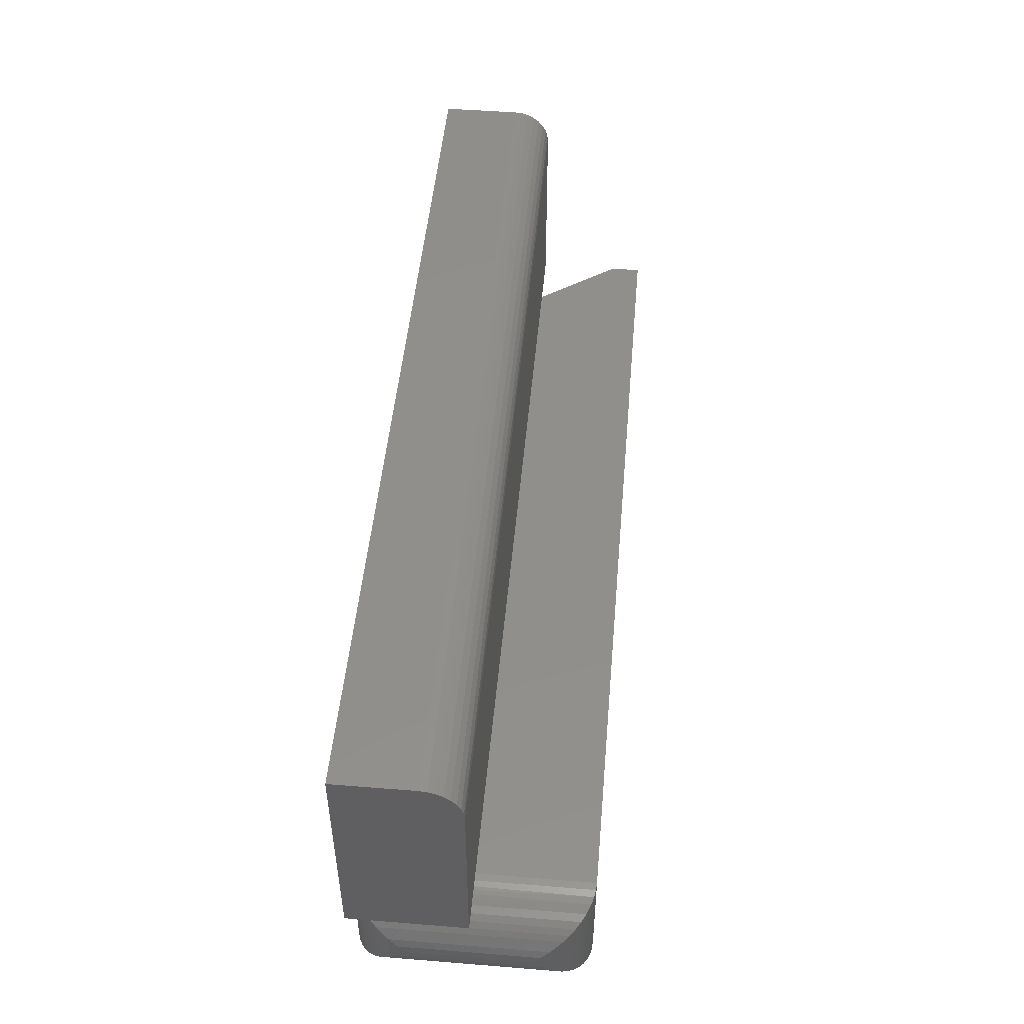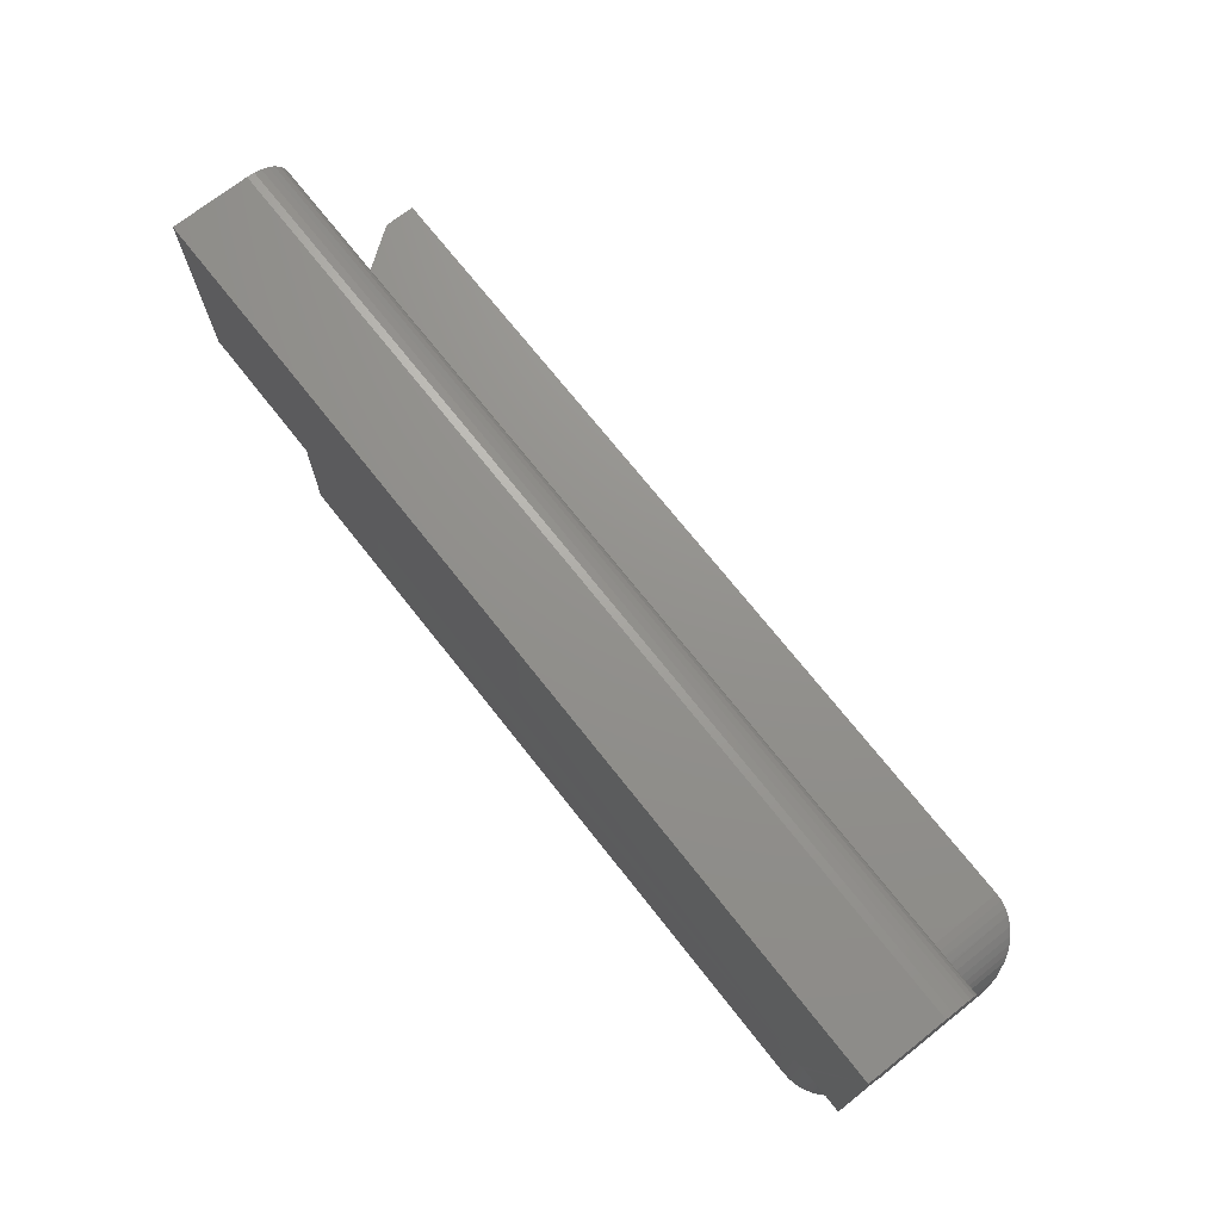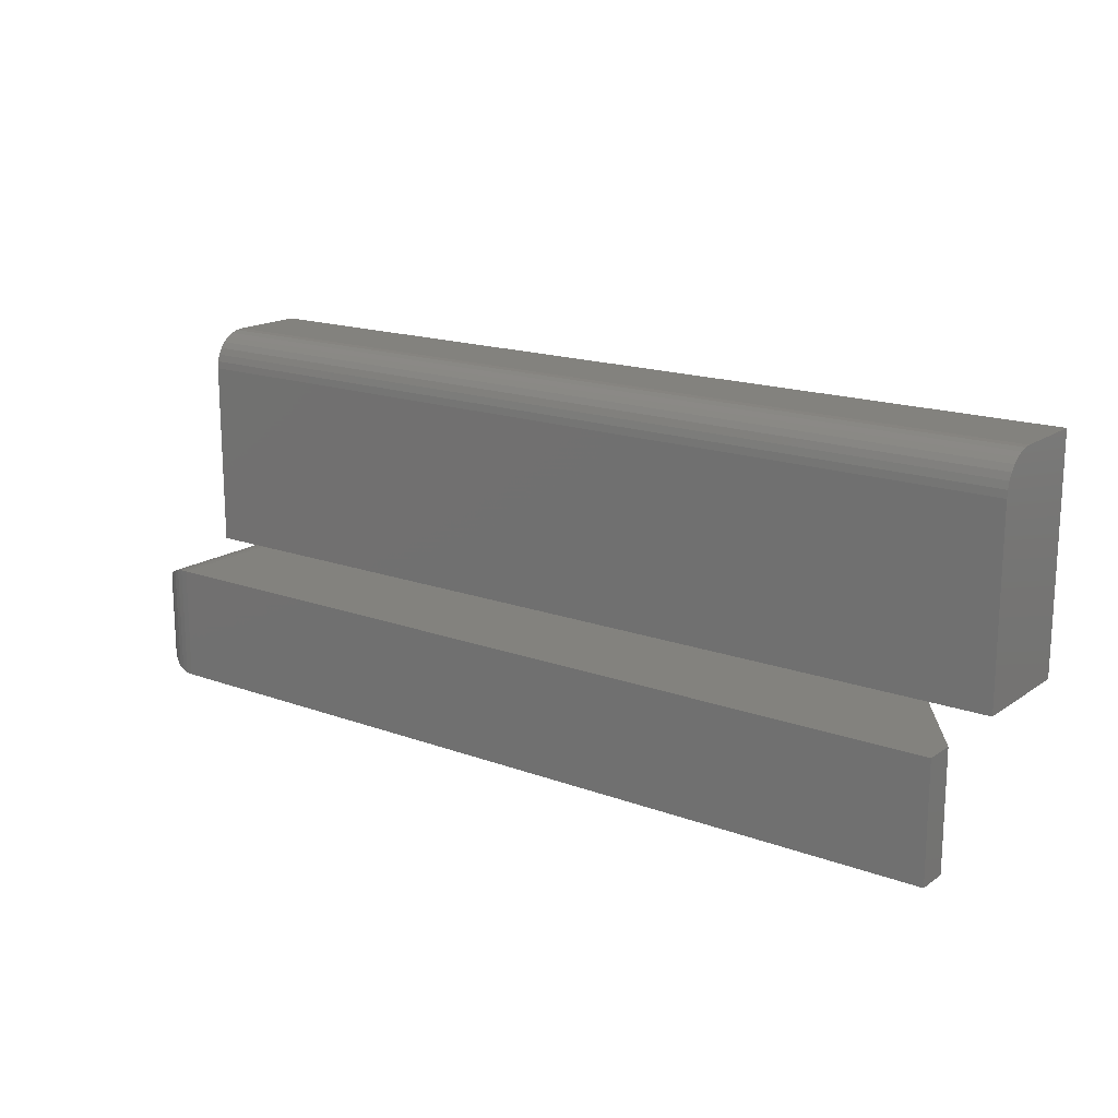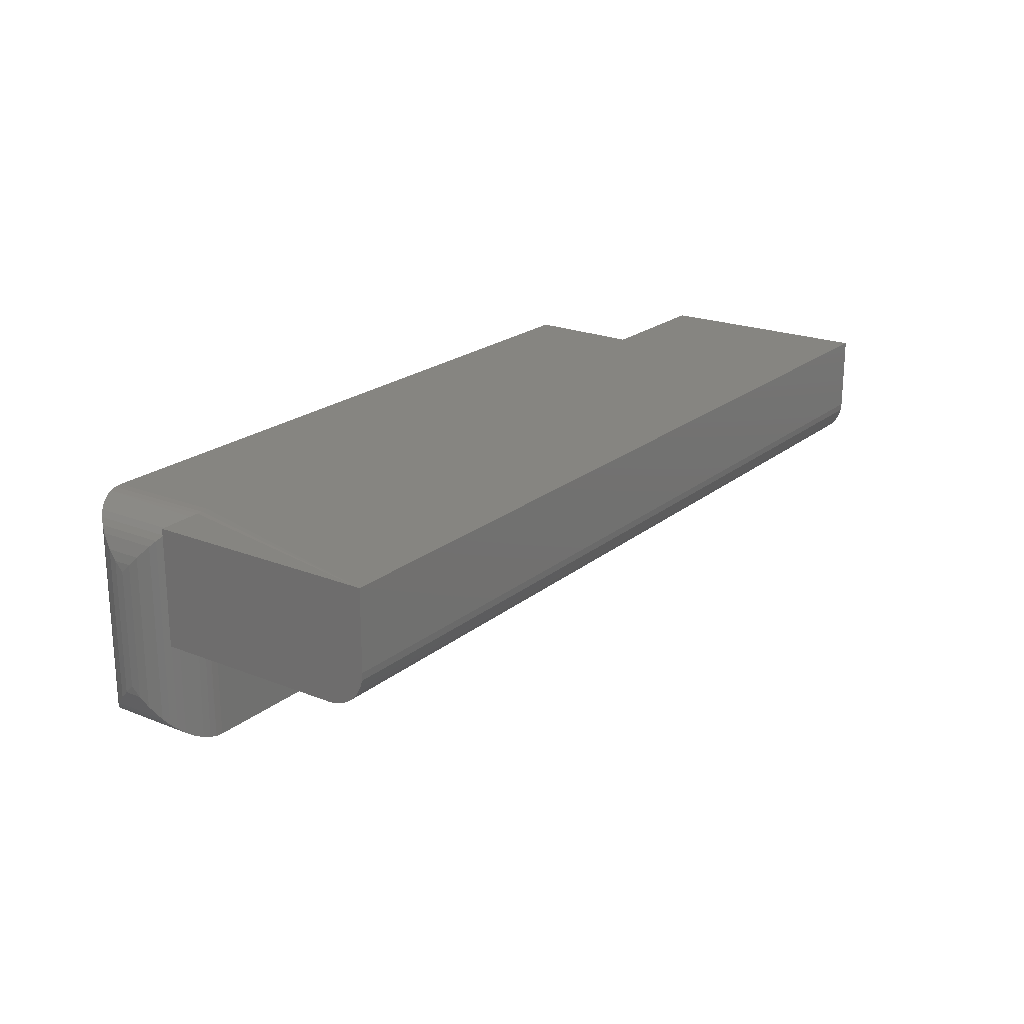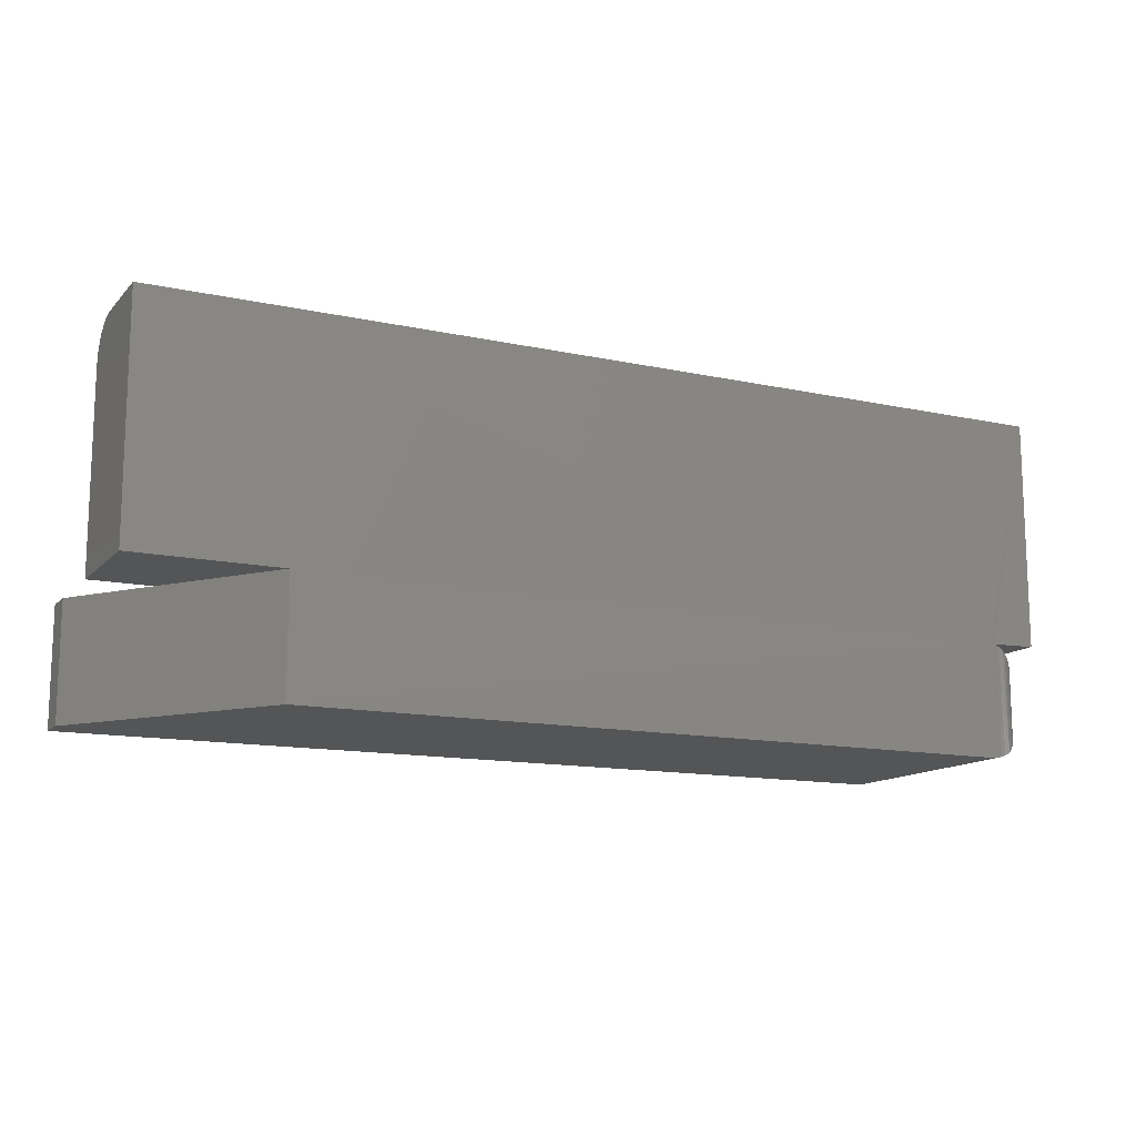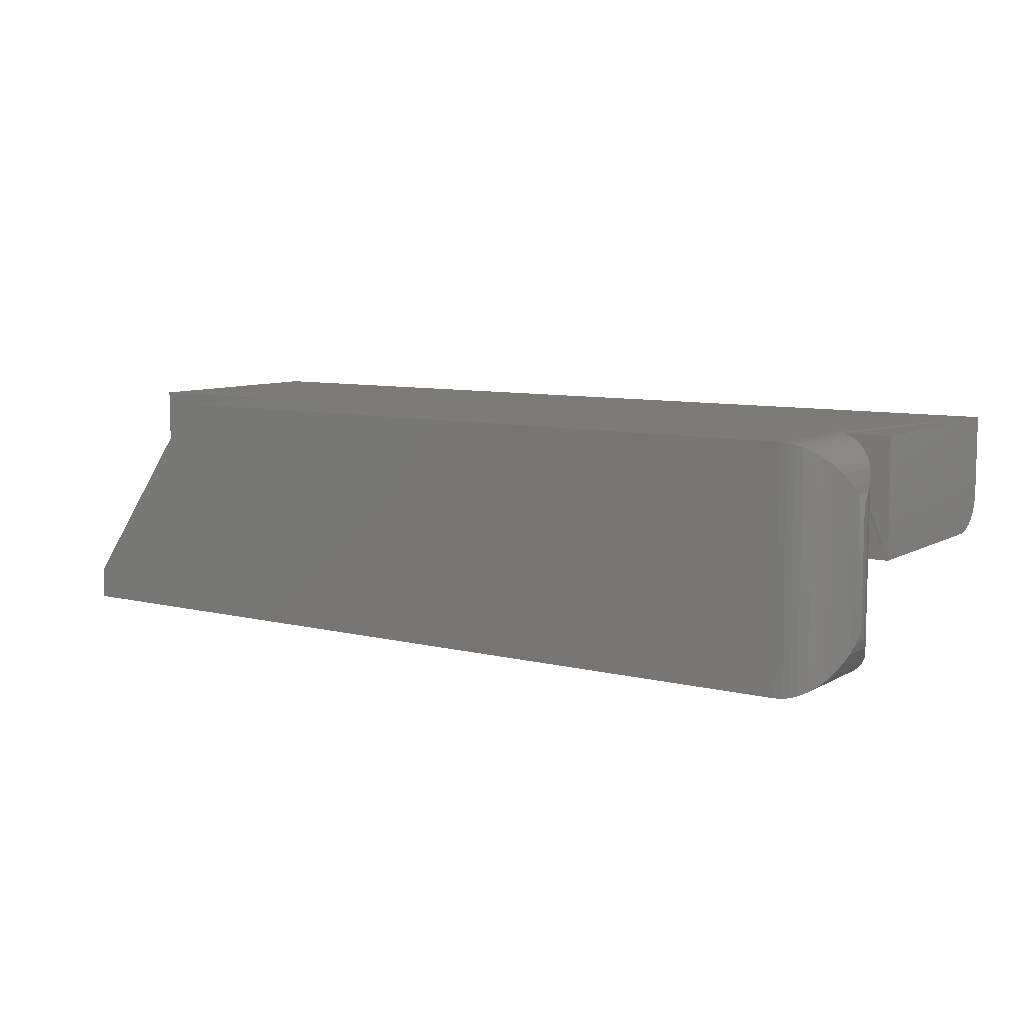
<metadata>
{"format":"stl","ext":"stl","renderer":"f3d","projection":"perspective","resolution":1024,"background":"white","views":[{"elev":49.2,"azim":-84.9,"up":"+Z"},{"elev":72.0,"azim":-128.3,"up":"+Z"},{"elev":16.7,"azim":36.6,"up":"+Z"},{"elev":21.0,"azim":-54.6,"up":"+Y"},{"elev":-13.2,"azim":153.7,"up":"+Z"},{"elev":8.3,"azim":-145.9,"up":"+Y"}]}
</metadata>
<code>
# stl→obj: 85 verts, 170 faces
v 0.75 0.09435 0.2561
v 0 0.09435 0.2561
v 0 0.09375 0.25
v 0.2842 0.09375 0.25
v 0.3789 0.09375 0.25
v 0.4658 0.09375 0.25
v 0.75 0.09375 0.25
v 0 0.09613 0.262
v 0.75 0.09613 0.262
v 0 0.09902 0.2674
v 0.75 0.09902 0.2674
v 0 0.1029 0.2721
v 0.75 0.1029 0.2721
v 0 0.1076 0.276
v 0.75 0.1076 0.276
v 0 0.113 0.2789
v 0.75 0.113 0.2789
v 0 0.1189 0.2806
v 0.75 0.1189 0.2806
v 0 0.125 0.2812
v 0.75 0.125 0.2812
v 0 0.1885 0.2812
v 0.75 0.1885 0.2812
v 0 0.1885 0.09375
v 0 0.09375 0.09375
v 0.75 0.09375 0.09375
v 0.75 0.1885 0.09375
v 0.7012 0.09375 0.09375
v 0.4658 0.09375 0.09375
v 0.3789 0.09375 0.09375
v 0.2842 0.09375 0.09375
v 0.04688 0.09375 0.09375
v 0.03731 0.1885 0.09276
v 0.04094 0.1891 0.09337
v 0.04688 0.1895 0.09375
v 0.6328 0.1885 0.09375
v 0.75 0.02541 0.09375
v 0.04688 1.388e-17 0.09375
v 0.75 0 0.09375
v 0.6328 0.1895 0
v 0.75 0.02541 0
v 0.04688 0.1895 0
v 0.03536 0.188 0.001437
v 0.03172 0.187 0.09123
v 0 0.1426 0.04688
v 0.0005764 0.1499 0.0542
v 0.0005764 0.1499 0.03955
v 0.002318 0.1572 0.06143
v 0.002318 0.1572 0.03232
v 0.006684 0.1667 0.071
v 0.006684 0.1667 0.02275
v 0.009789 0.1713 0.07554
v 0.009789 0.1713 0.01821
v 0.01355 0.1756 0.07984
v 0.01355 0.1756 0.01391
v 0.01798 0.1795 0.08378
v 0.01798 0.1795 0.009969
v 0.02309 0.183 0.08727
v 0.02309 0.183 0.006484
v 0.02649 0.1848 0.08908
v 0.02993 0.1863 0.003171
v 0.04094 0.1891 0.0003769
v 0.04094 0.0003769 0.09337
v 0.0005764 0.03955 0.0542
v 0 0.04688 0.04688
v 0.002318 0.03232 0.06143
v 0.006684 0.02275 0.071
v 0.009789 0.01821 0.07554
v 0.01355 0.01391 0.07984
v 0.01798 0.009968 0.08378
v 0.02309 0.006484 0.08727
v 0.02993 0.003171 0.09058
v 0.03536 0.001437 0.09231
v 0.75 0 0
v 0.04688 2.776e-17 0
v 0.04094 0.0003769 0.0003769
v 0.03536 0.001437 0.001437
v 0.02993 0.003171 0.003171
v 0.02309 0.006484 0.006484
v 0.01798 0.009968 0.009969
v 0.01355 0.01391 0.01391
v 0.009789 0.01821 0.01821
v 0.006684 0.02275 0.02275
v 0.002318 0.03232 0.03232
v 0.0005764 0.03955 0.03955
f 1 2 3
f 1 3 4
f 1 4 5
f 1 5 6
f 1 6 7
f 2 1 8
f 8 1 9
f 8 9 10
f 10 9 11
f 10 11 12
f 12 11 13
f 12 13 14
f 14 13 15
f 14 15 16
f 16 15 17
f 16 17 18
f 18 17 19
f 18 19 20
f 20 19 21
f 20 21 22
f 22 21 23
f 20 16 18
f 22 24 25
f 22 25 3
f 22 3 2
f 22 2 8
f 22 8 10
f 22 10 12
f 22 12 14
f 22 14 16
f 22 16 20
f 21 19 17
f 23 21 17
f 23 17 15
f 23 15 13
f 23 13 11
f 23 11 9
f 23 9 1
f 23 1 7
f 23 7 26
f 23 26 27
f 26 7 28
f 28 7 6
f 28 6 29
f 5 30 6
f 6 30 29
f 4 31 5
f 5 31 30
f 31 4 32
f 32 4 3
f 32 3 25
f 25 24 33
f 25 33 34
f 25 34 35
f 25 35 32
f 28 36 26
f 26 36 27
f 37 28 29
f 37 29 30
f 37 30 31
f 37 31 32
f 37 32 38
f 37 38 39
f 36 28 40
f 40 28 37
f 40 37 41
f 36 40 35
f 35 40 42
f 33 43 44
f 33 34 43
f 45 46 47
f 47 46 48
f 47 48 49
f 49 48 50
f 49 50 51
f 51 50 52
f 51 52 53
f 53 52 54
f 53 54 55
f 55 54 56
f 55 56 57
f 57 56 58
f 57 58 59
f 59 58 60
f 59 60 61
f 60 44 61
f 43 61 44
f 35 42 34
f 34 42 62
f 34 62 43
f 38 34 63
f 38 32 34
f 45 64 46
f 45 65 64
f 46 64 66
f 46 66 48
f 48 66 67
f 48 67 50
f 50 67 68
f 50 68 52
f 52 68 69
f 52 69 54
f 54 69 70
f 54 70 56
f 56 70 71
f 56 71 58
f 58 71 72
f 60 58 72
f 60 72 44
f 44 72 73
f 44 73 33
f 33 73 63
f 33 63 34
f 35 34 32
f 36 23 27
f 36 35 23
f 22 23 35
f 22 35 34
f 22 34 33
f 22 33 24
f 40 41 42
f 42 41 74
f 42 74 75
f 39 74 37
f 37 74 41
f 76 73 77
f 77 73 72
f 77 72 78
f 78 72 71
f 78 71 79
f 79 71 70
f 79 70 80
f 80 70 69
f 80 69 81
f 81 69 68
f 81 68 82
f 82 68 67
f 82 67 83
f 83 67 66
f 83 66 84
f 84 66 64
f 84 64 85
f 65 85 64
f 75 38 76
f 76 38 63
f 76 63 73
f 38 75 39
f 39 75 74
f 65 47 85
f 65 45 47
f 62 77 43
f 43 77 78
f 43 78 61
f 61 78 79
f 61 79 59
f 59 79 80
f 59 80 57
f 57 80 81
f 57 81 55
f 55 81 82
f 55 82 53
f 53 82 83
f 53 83 51
f 51 83 84
f 51 84 49
f 49 84 85
f 49 85 47
f 42 75 62
f 62 75 76
f 62 76 77

</code>
